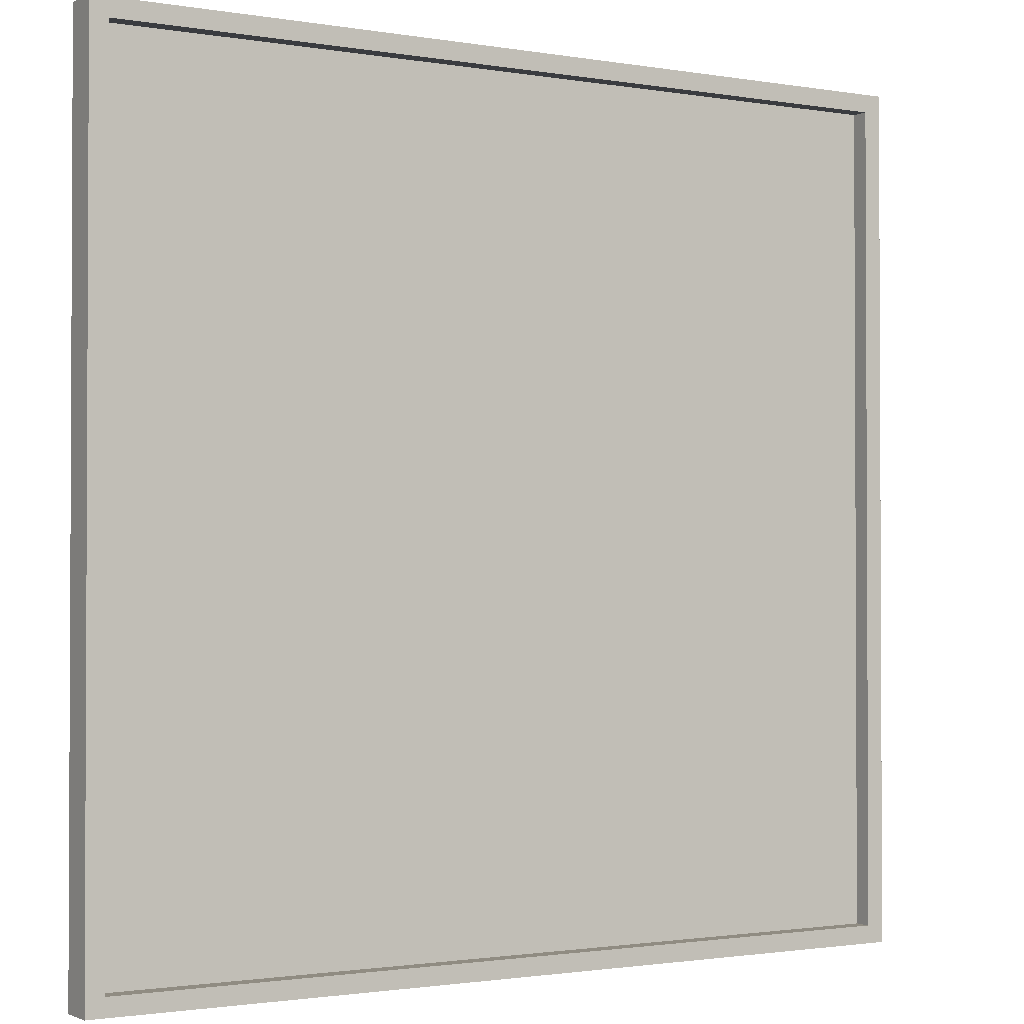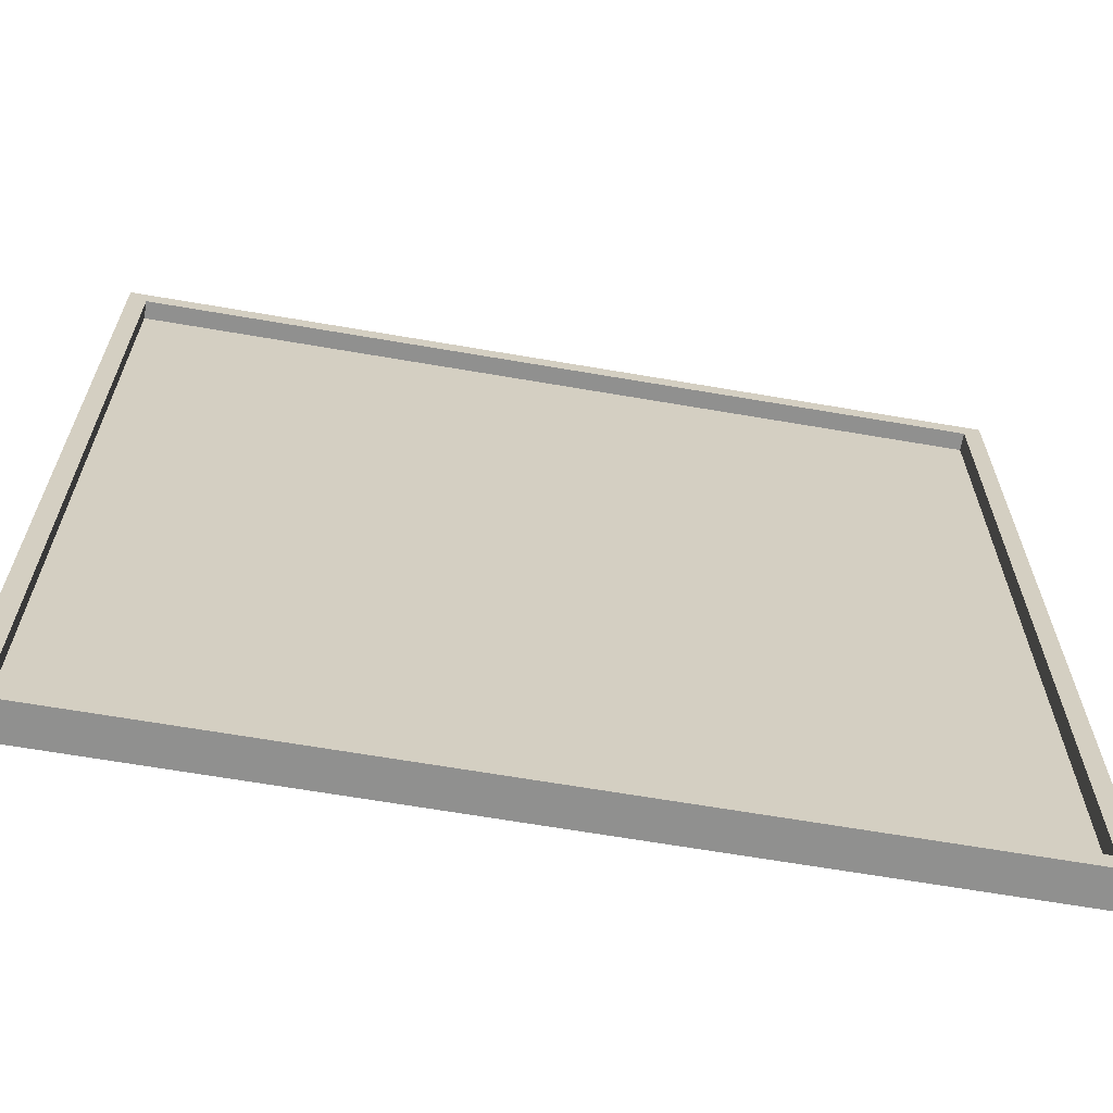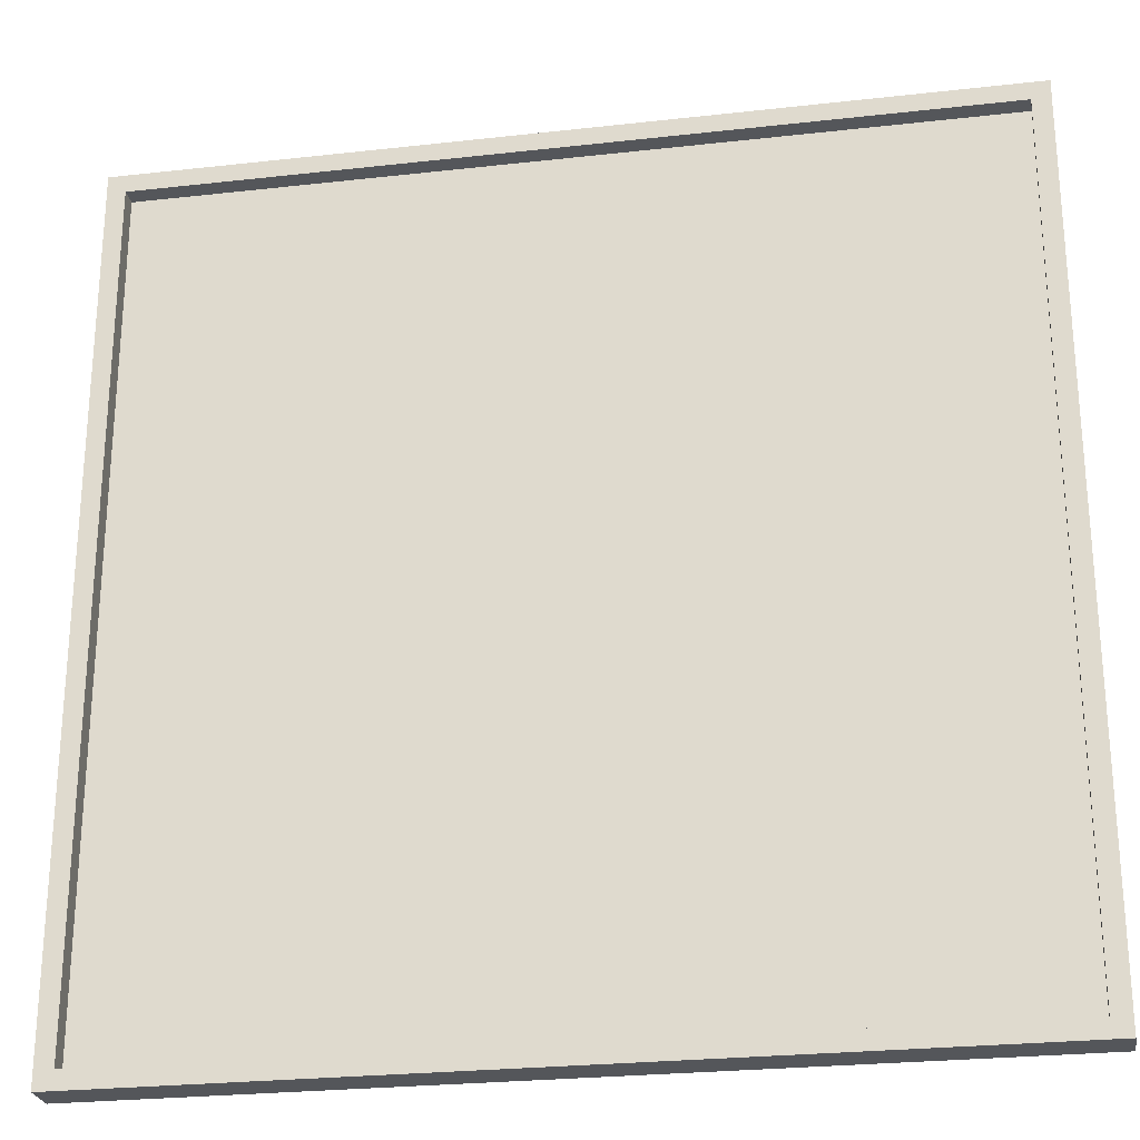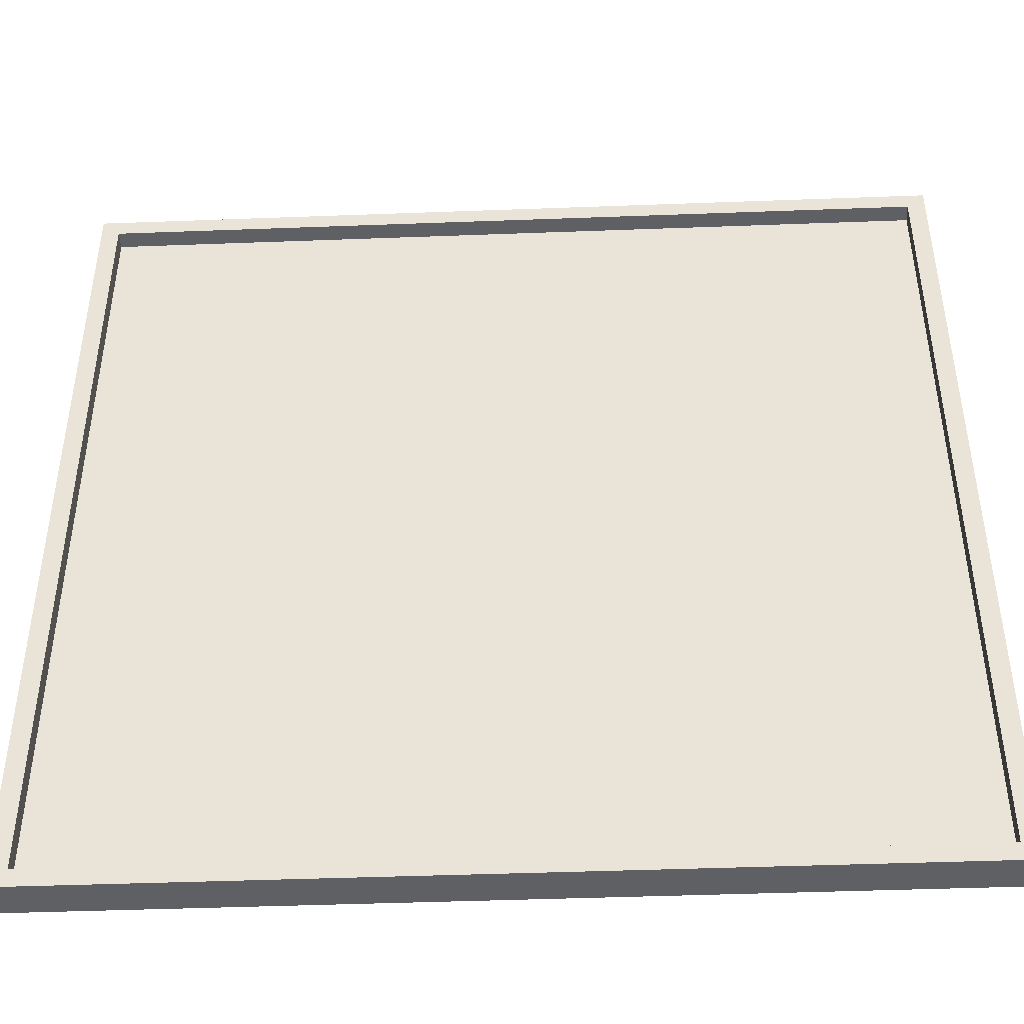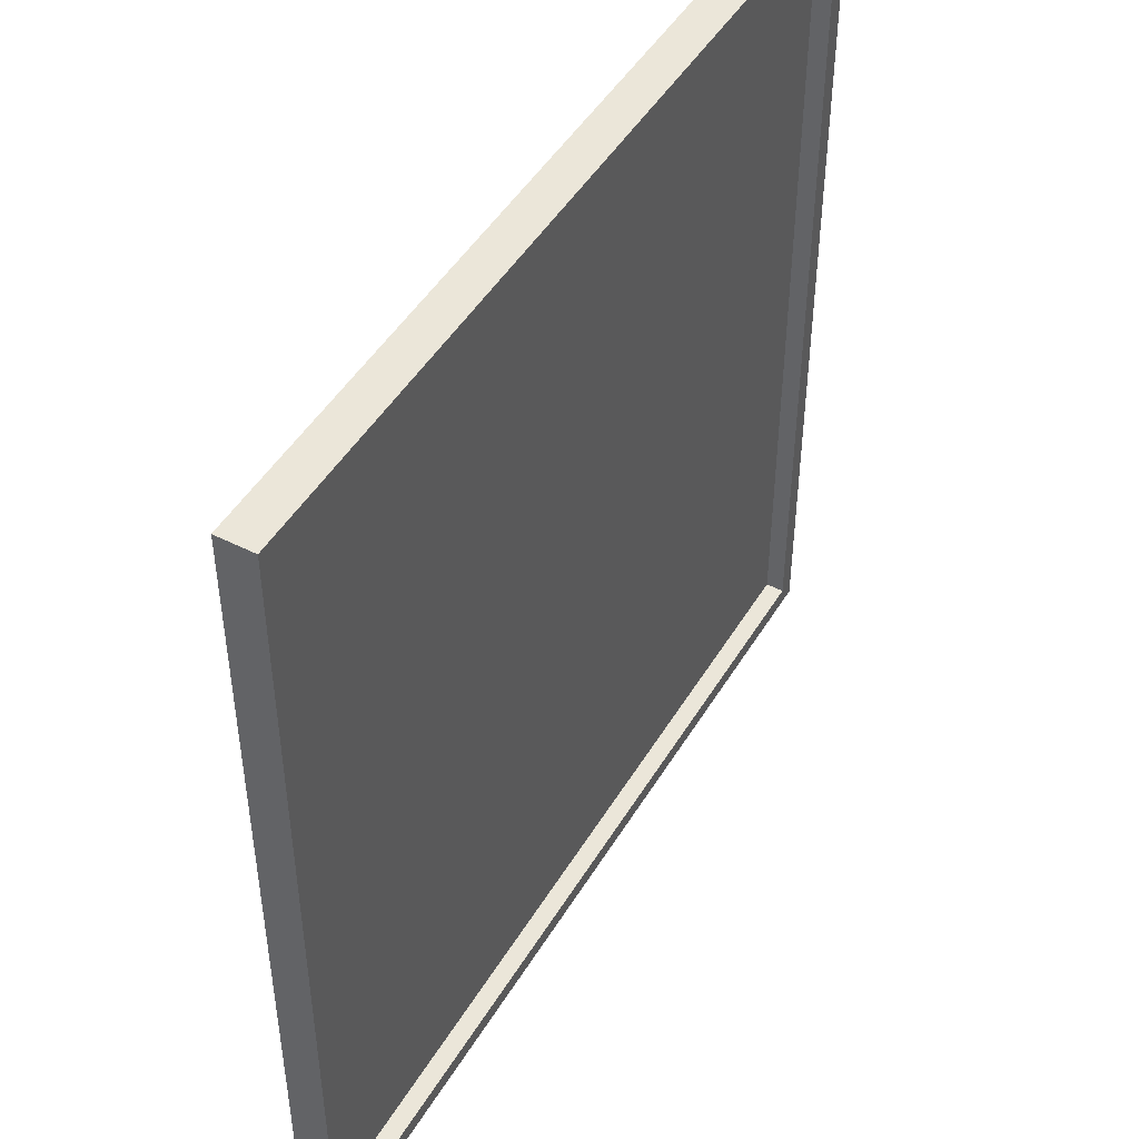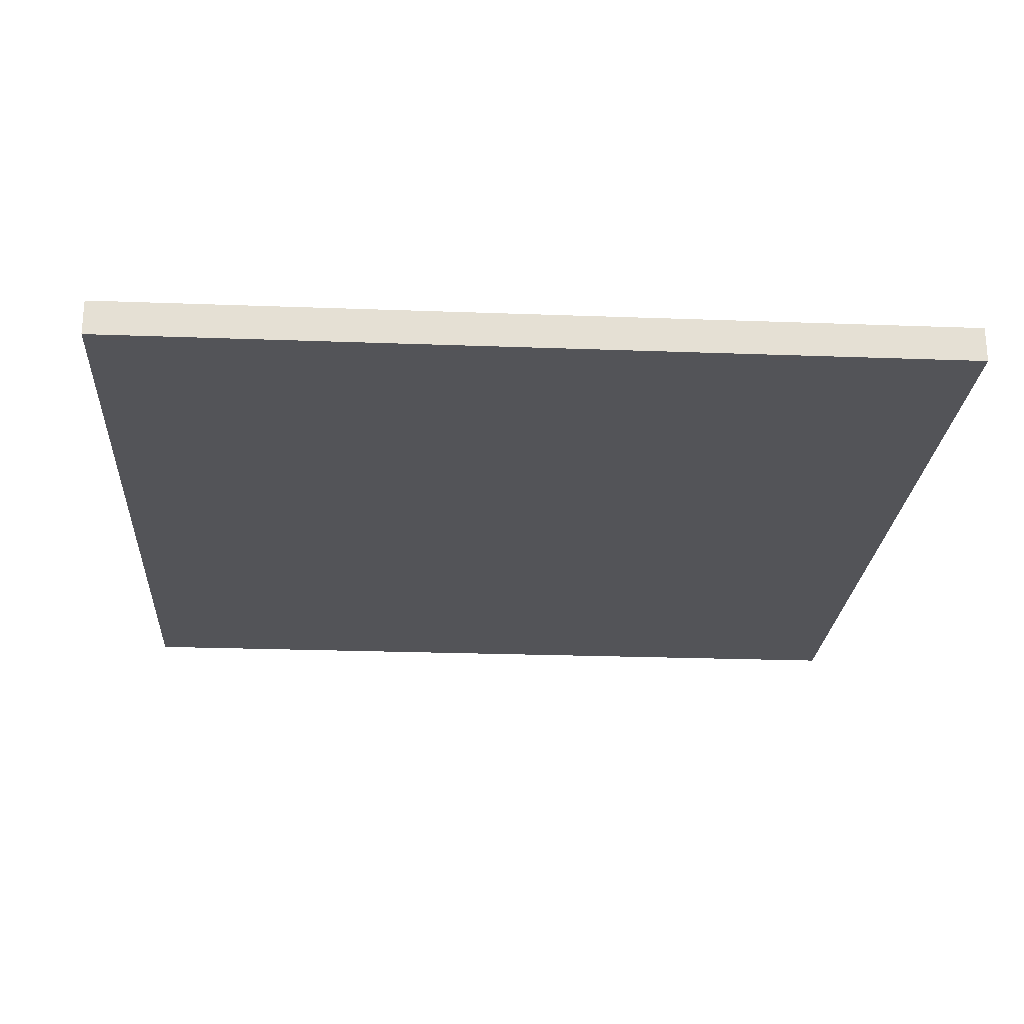
<metadata>
{"format":"obj","ext":"obj","renderer":"f3d","projection":"perspective","resolution":1024,"background":"white","views":[{"elev":-1.5,"azim":148.2,"up":"+Z"},{"elev":-65.5,"azim":170.2,"up":"+Z"},{"elev":-25.6,"azim":-169.8,"up":"+Z"},{"elev":-44.9,"azim":-177.5,"up":"+Z"},{"elev":47.4,"azim":119.7,"up":"+Z"},{"elev":-23.6,"azim":-3.6,"up":"+Y"}]}
</metadata>
<code>
o
v -26.4 0 -36
v -26.4 0 -40.8
v -26.4 0.1 -36
v -26.4 0.1 -40.8
v -26.4 0.2 -36
v -26.4 0.2 -40.8
v -21.7 0.1 -36.1
v -21.7 0.1 -40.7
v -21.7 0.2 -36.1
v -21.7 0.2 -40.7
v -26.3 0.1 -36.1
v -26.3 0.1 -40.7
v -26.3 0.2 -36.1
v -26.3 0.2 -40.7
v -21.6 0 -36
v -21.6 0 -40.8
v -21.6 0.1 -36
v -21.6 0.1 -40.8
v -21.6 0.2 -36
v -21.6 0.2 -40.8
v -26.4 0 -36
v -26.4 0.1 -36
v -26.4 0.2 -36
v -21.6 0 -36
v -21.6 0.1 -36
v -21.6 0.2 -36
v -26.3 0.1 -40.7
v -26.3 0.2 -40.7
v -21.7 0.1 -40.7
v -21.7 0.2 -40.7
v -26.3 0.1 -36.1
v -26.3 0.2 -36.1
v -21.7 0.1 -36.1
v -21.7 0.2 -36.1
v -26.4 0 -40.8
v -26.4 0.1 -40.8
v -26.4 0.2 -40.8
v -21.6 0 -40.8
v -21.6 0.1 -40.8
v -21.6 0.2 -40.8
v -26.4 0 -36
v -21.6 0 -36
v -26.3 0 -36.1
v -21.7 0 -36.1
v -26.3 0 -40.7
v -21.7 0 -40.7
v -26.4 0 -40.8
v -21.6 0 -40.8
v -26.3 0.1 -36.1
v -21.7 0.1 -36.1
v -26.3 0.1 -40.7
v -21.7 0.1 -40.7
v -26.4 0.2 -36
v -21.6 0.2 -36
v -26.3 0.2 -36.1
v -21.7 0.2 -36.1
v -26.3 0.2 -40.7
v -21.7 0.2 -40.7
v -26.4 0.2 -40.8
v -21.6 0.2 -40.8
f 3 2 1
f 4 2 3
f 5 4 3
f 6 4 5
f 9 8 7
f 10 8 9
f 11 12 13
f 13 12 14
f 15 16 17
f 17 16 18
f 17 18 19
f 19 18 20
f 24 22 21
f 25 23 22
f 25 22 24
f 26 23 25
f 29 28 27
f 30 28 29
f 31 32 33
f 33 32 34
f 35 36 38
f 36 37 39
f 38 36 39
f 39 37 40
f 43 42 41
f 44 42 43
f 45 43 41
f 45 44 43
f 46 42 44
f 46 44 45
f 47 45 41
f 47 46 45
f 48 42 46
f 48 46 47
f 49 50 51
f 51 50 52
f 53 54 55
f 55 54 56
f 53 55 57
f 56 54 58
f 53 57 59
f 57 58 59
f 58 54 60
f 59 58 60

</code>
